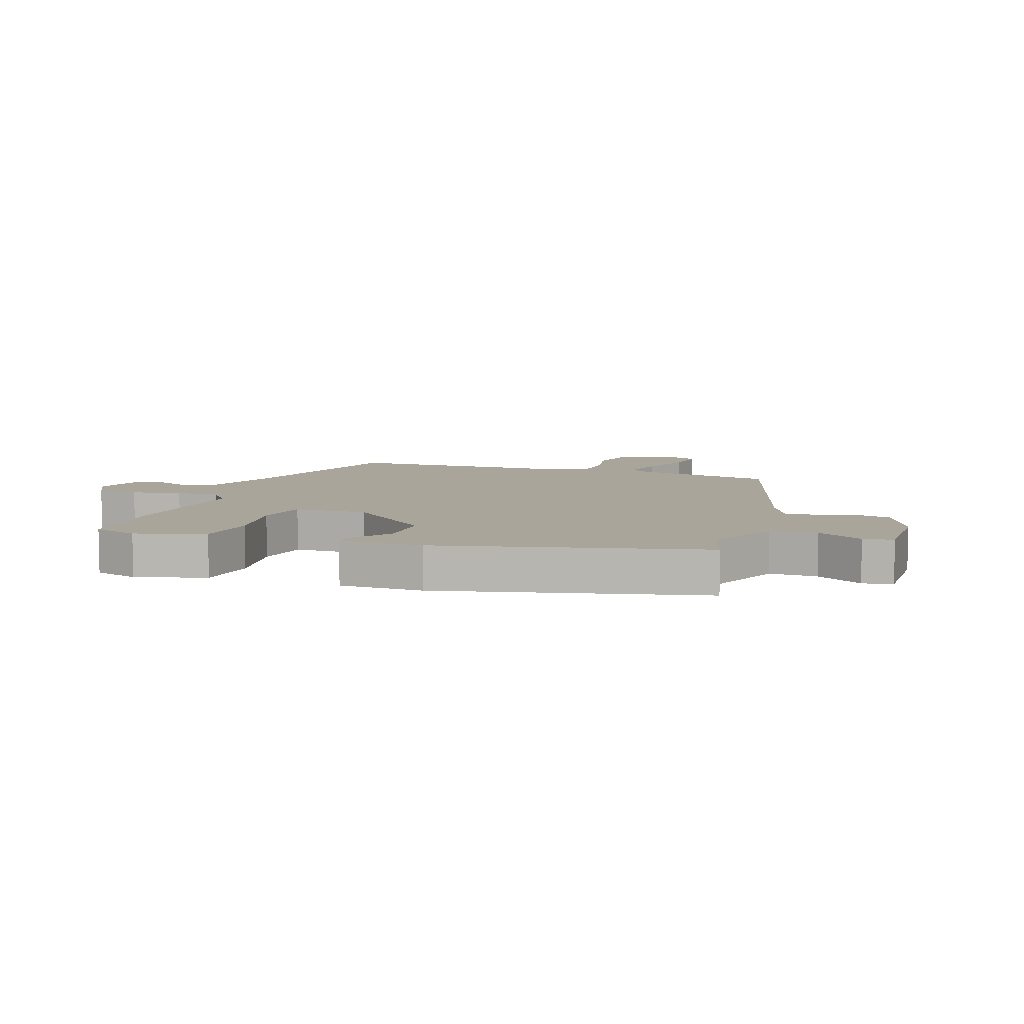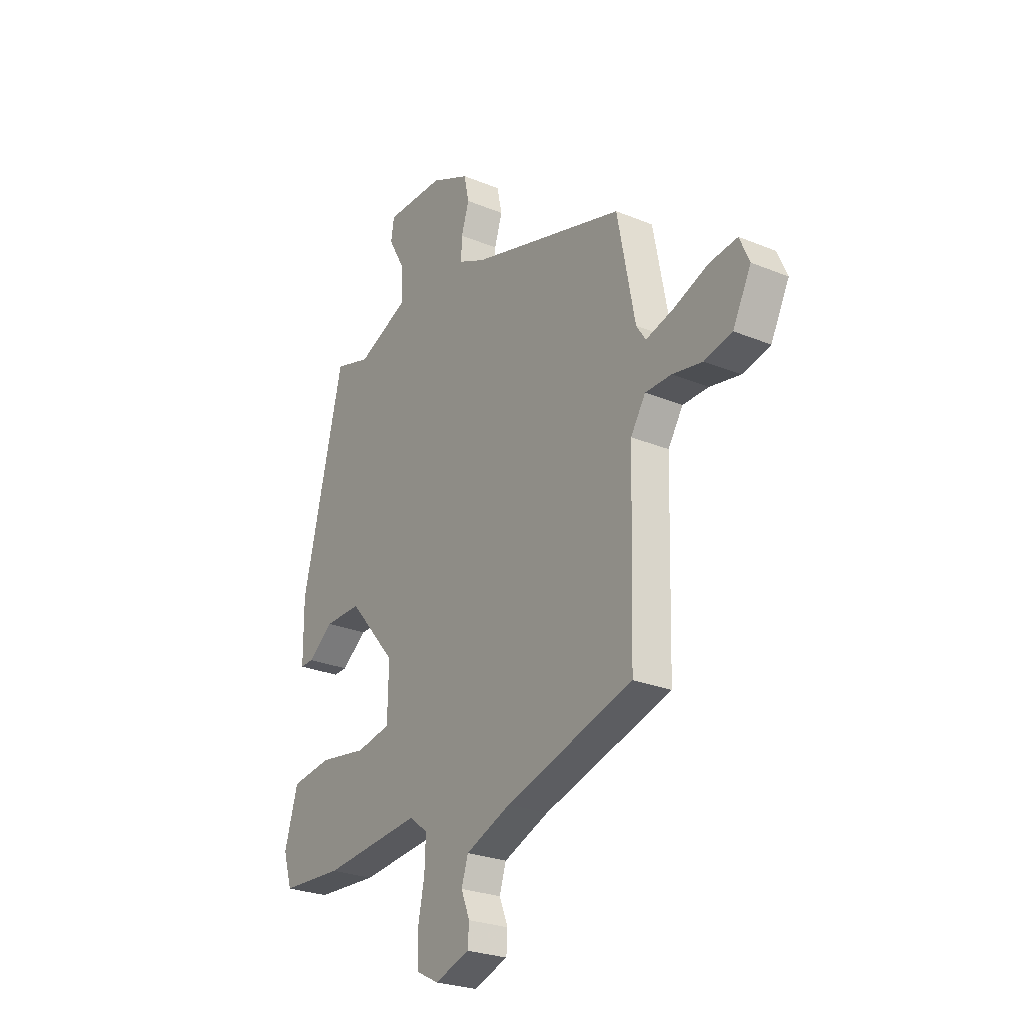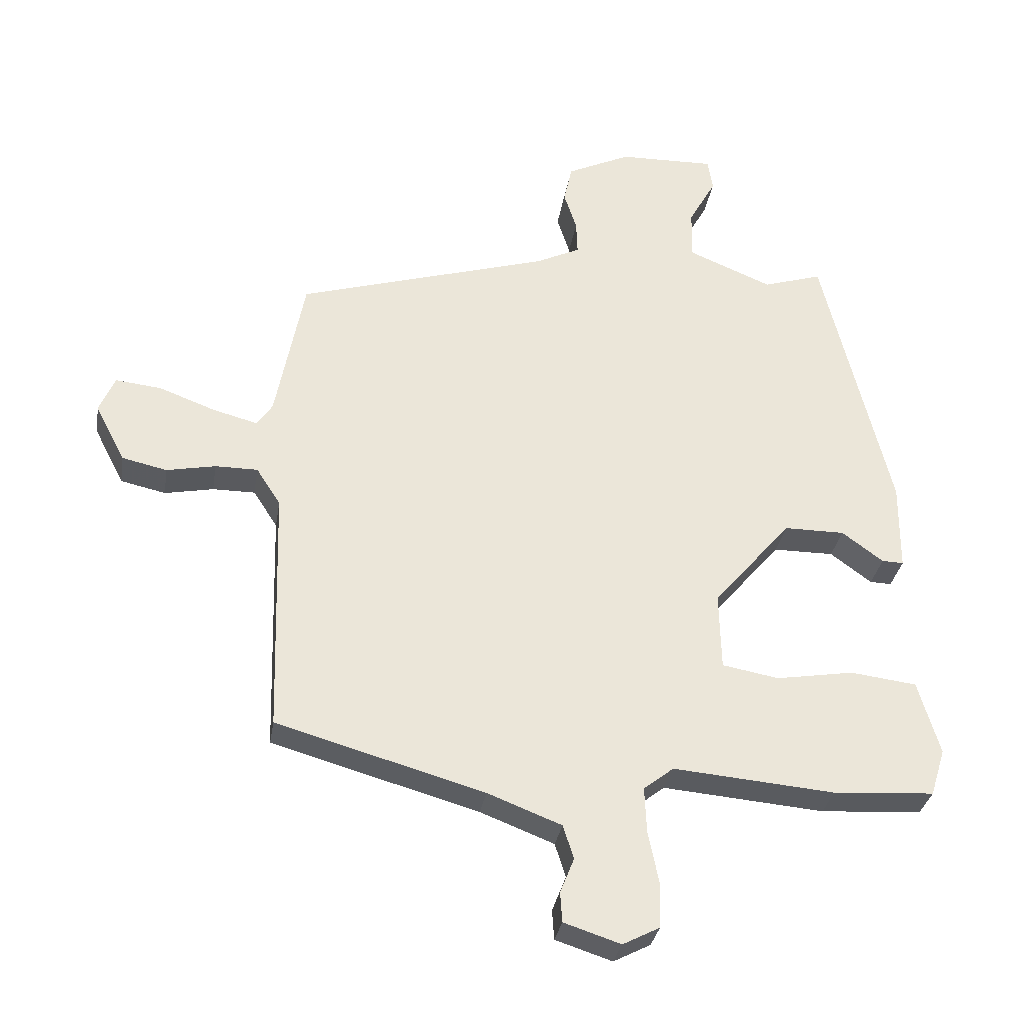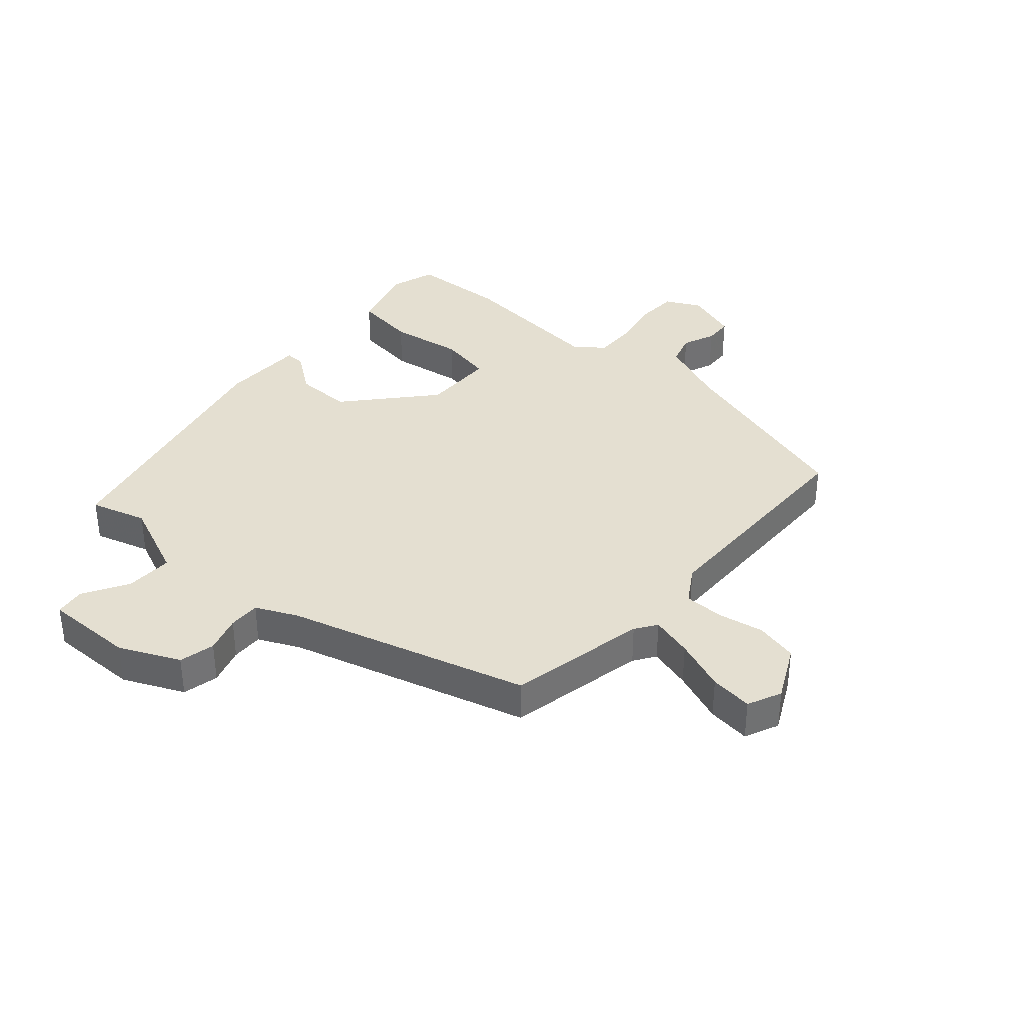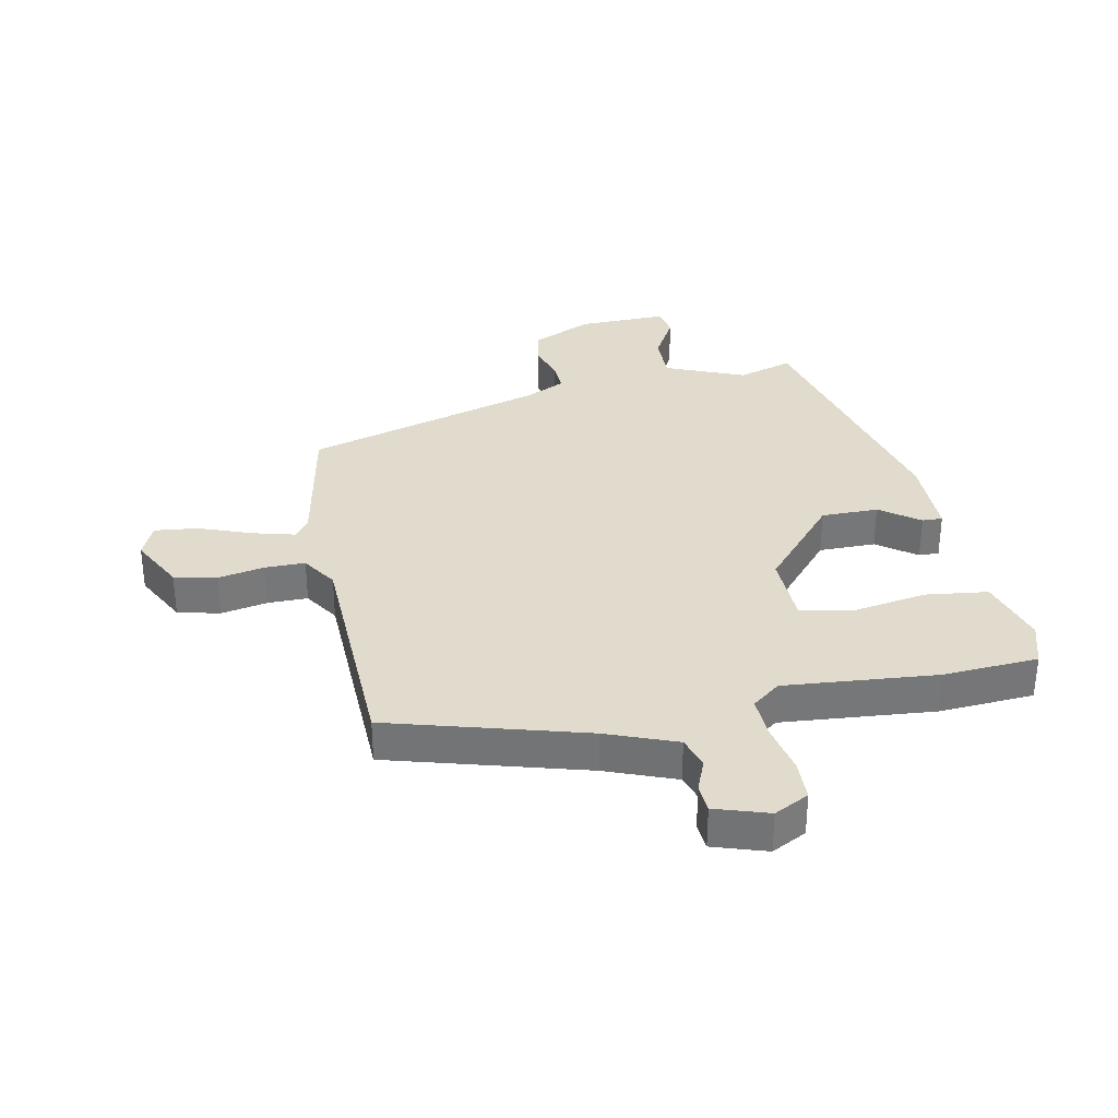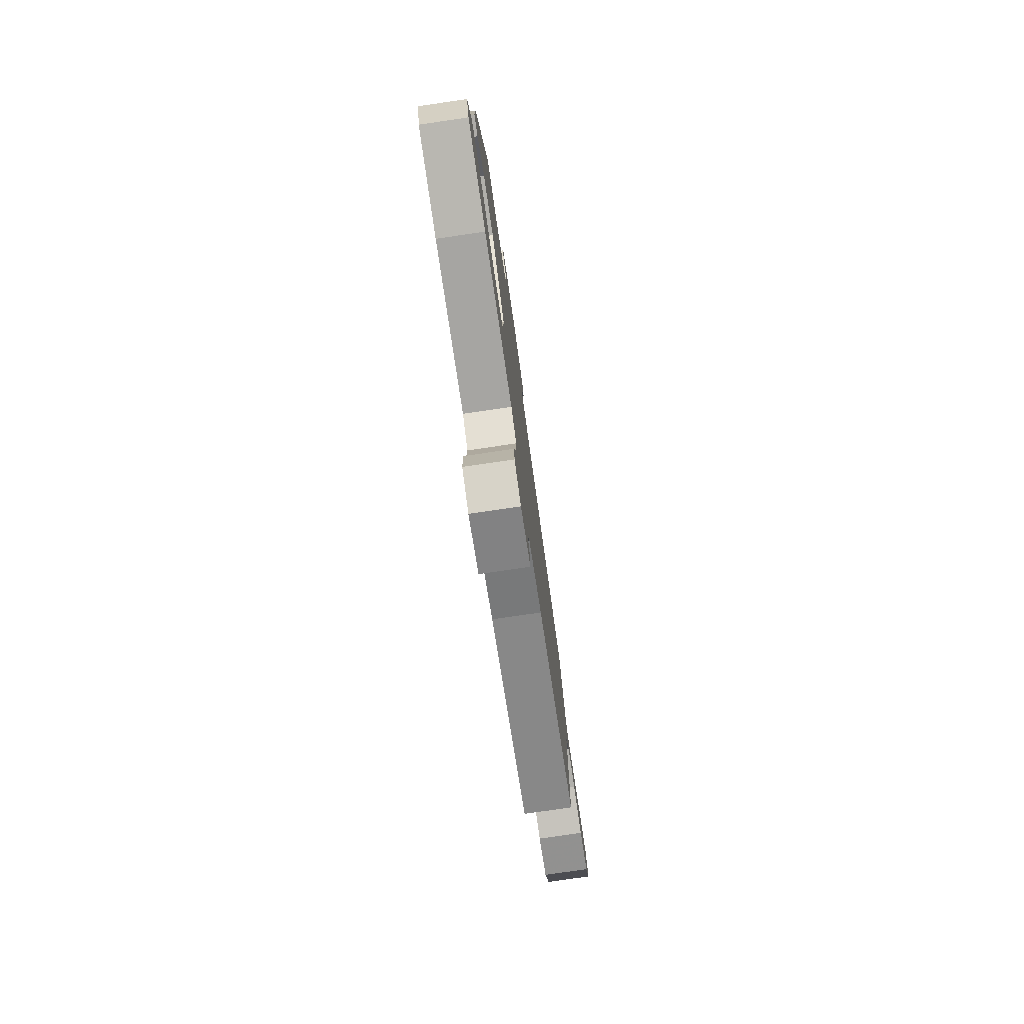
<metadata>
{"format":"obj","ext":"obj","renderer":"f3d","projection":"perspective","resolution":1024,"background":"white","views":[{"elev":7.7,"azim":-70.8,"up":"+Y"},{"elev":-26.1,"azim":56.9,"up":"+Z"},{"elev":-31.6,"azim":171.0,"up":"+Z"},{"elev":36.6,"azim":41.9,"up":"+Y"},{"elev":33.3,"azim":168.6,"up":"+Y"},{"elev":-78.4,"azim":-81.7,"up":"+Z"}]}
</metadata>
<code>
v -0.404 0.07 0.494
v -0.311 0.07 0.465
v -0.179 0.07 0.52
v -0.18 0.07 0.599
v -0.223 0.07 0.676
v -0.215 0.07 0.726
v -0.064 0.07 0.723
v 0.036 0.07 0.676
v 0.049 0.07 0.616
v 0.029 0.07 0.554
v 0.027 0.07 0.501
v 0.096 0.07 0.468
v 0.494 0.07 0.35
v 0.539 0.07 0.117
v 0.563 0.07 0.081
v 0.634 0.07 0.1
v 0.722 0.07 0.133
v 0.794 0.07 0.141
v 0.819 0.07 0.084
v 0.772 0.07 -0.007
v 0.701 0.07 -0.023
v 0.624 0.07 -0.008
v 0.557 0.07 -0.008
v 0.519 0.07 -0.067
v 0.508 0.07 -0.456
v 0.182 0.07 -0.549
v 0.066 0.07 -0.594
v 0.049 0.07 -0.647
v 0.071 0.07 -0.702
v 0.068 0.07 -0.749
v -0.021 0.07 -0.778
v -0.079 0.07 -0.748
v -0.081 0.07 -0.679
v -0.064 0.07 -0.596
v -0.061 0.07 -0.524
v -0.108 0.07 -0.487
v -0.362 0.07 -0.509
v -0.521 0.07 -0.499
v -0.544 0.07 -0.425
v -0.51 0.07 -0.309
v -0.406 0.07 -0.296
v -0.284 0.07 -0.316
v -0.195 0.07 -0.3
v -0.192 0.07 -0.178
v -0.315 0.07 -0.035
v -0.41 0.07 -0.035
v -0.475 0.07 -0.083
v -0.509 0.07 -0.084
v -0.51 0.07 0.055
v -0.404 0 0.494
v -0.311 0 0.465
v -0.179 0 0.52
v -0.18 0 0.599
v -0.223 0 0.676
v -0.215 0 0.726
v -0.064 0 0.723
v 0.036 0 0.676
v 0.049 0 0.616
v 0.029 0 0.554
v 0.027 0 0.501
v 0.096 0 0.468
v 0.494 0 0.35
v 0.539 0 0.117
v 0.563 0 0.081
v 0.634 0 0.1
v 0.722 0 0.133
v 0.794 0 0.141
v 0.819 0 0.084
v 0.772 0 -0.007
v 0.701 0 -0.023
v 0.624 0 -0.008
v 0.557 0 -0.008
v 0.519 0 -0.067
v 0.508 0 -0.456
v 0.182 0 -0.549
v 0.066 0 -0.594
v 0.049 0 -0.647
v 0.071 0 -0.702
v 0.068 0 -0.749
v -0.021 0 -0.778
v -0.079 0 -0.748
v -0.081 0 -0.679
v -0.064 0 -0.596
v -0.061 0 -0.524
v -0.108 0 -0.487
v -0.362 0 -0.509
v -0.521 0 -0.499
v -0.544 0 -0.425
v -0.51 0 -0.309
v -0.406 0 -0.296
v -0.284 0 -0.316
v -0.195 0 -0.3
v -0.192 0 -0.178
v -0.315 0 -0.035
v -0.41 0 -0.035
v -0.475 0 -0.083
v -0.509 0 -0.084
v -0.51 0 0.055
f 46 47 48 49
f 45 46 49 1
f 44 45 1 2
f 39 40 41 42
f 39 42 43
f 36 37 38 39
f 36 39 43
f 35 36 43 44
f 31 32 33 34
f 31 34 35
f 28 29 30 31
f 27 28 31 35
f 26 27 35 44
f 24 25 26 44
f 19 20 21 22
f 19 22 23
f 16 17 18 19
f 15 16 19 23
f 14 15 23 24
f 12 13 14 24
f 7 8 9 10
f 7 10 11
f 4 5 6 7
f 3 4 7 11
f 11 12 24 44
f 2 3 11 44
f 98 97 96 95
f 50 98 95 94
f 51 50 94 93
f 91 90 89 88
f 92 91 88
f 88 87 86 85
f 92 88 85
f 93 92 85 84
f 83 82 81 80
f 84 83 80
f 80 79 78 77
f 84 80 77 76
f 93 84 76 75
f 93 75 74 73
f 71 70 69 68
f 72 71 68
f 68 67 66 65
f 72 68 65 64
f 73 72 64 63
f 73 63 62 61
f 59 58 57 56
f 60 59 56
f 56 55 54 53
f 60 56 53 52
f 93 73 61 60
f 93 60 52 51
f 1 50 51 2
f 2 51 52 3
f 3 52 53 4
f 4 53 54 5
f 5 54 55 6
f 6 55 56 7
f 7 56 57 8
f 8 57 58 9
f 9 58 59 10
f 10 59 60 11
f 11 60 61 12
f 12 61 62 13
f 13 62 63 14
f 14 63 64 15
f 15 64 65 16
f 16 65 66 17
f 17 66 67 18
f 18 67 68 19
f 19 68 69 20
f 20 69 70 21
f 21 70 71 22
f 22 71 72 23
f 23 72 73 24
f 24 73 74 25
f 25 74 75 26
f 26 75 76 27
f 27 76 77 28
f 28 77 78 29
f 29 78 79 30
f 30 79 80 31
f 31 80 81 32
f 32 81 82 33
f 33 82 83 34
f 34 83 84 35
f 35 84 85 36
f 36 85 86 37
f 37 86 87 38
f 38 87 88 39
f 39 88 89 40
f 40 89 90 41
f 41 90 91 42
f 42 91 92 43
f 43 92 93 44
f 44 93 94 45
f 45 94 95 46
f 46 95 96 47
f 47 96 97 48
f 48 97 98 49
f 49 98 50 1

</code>
